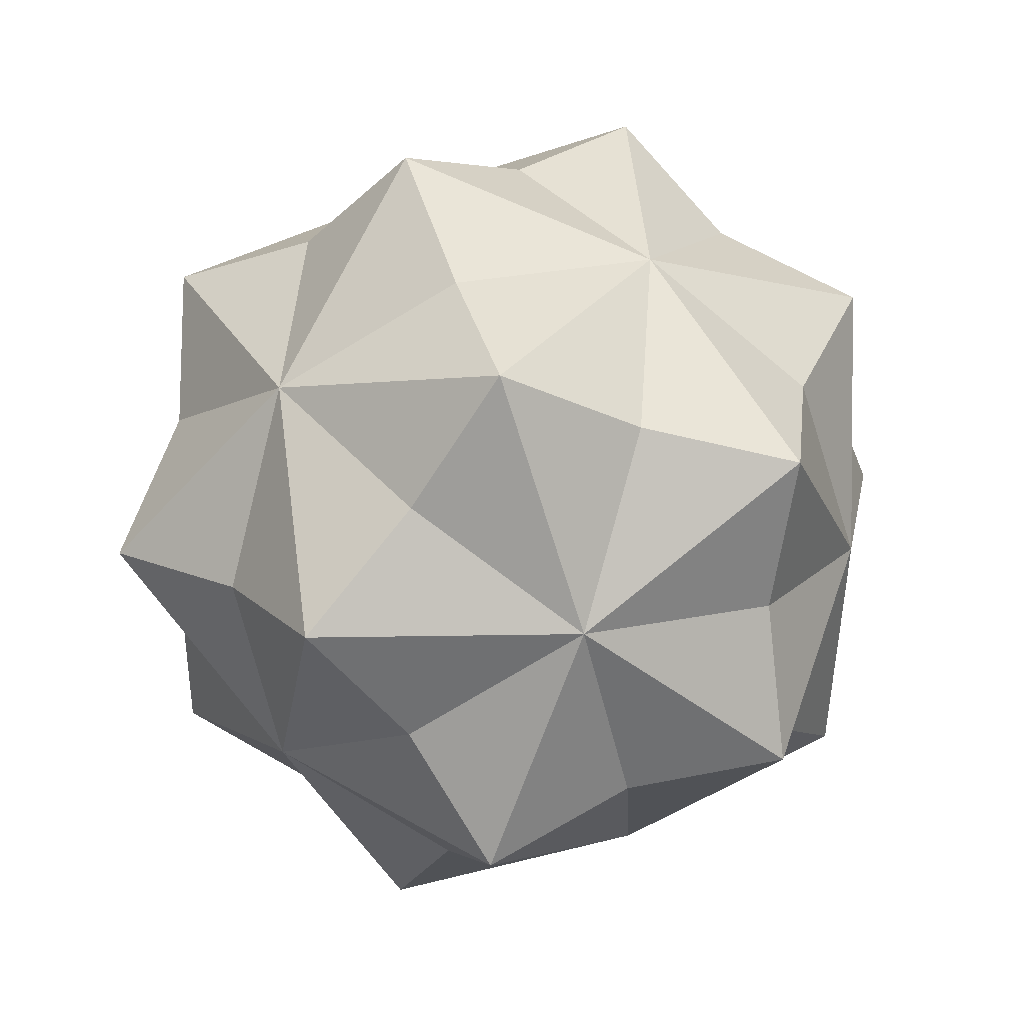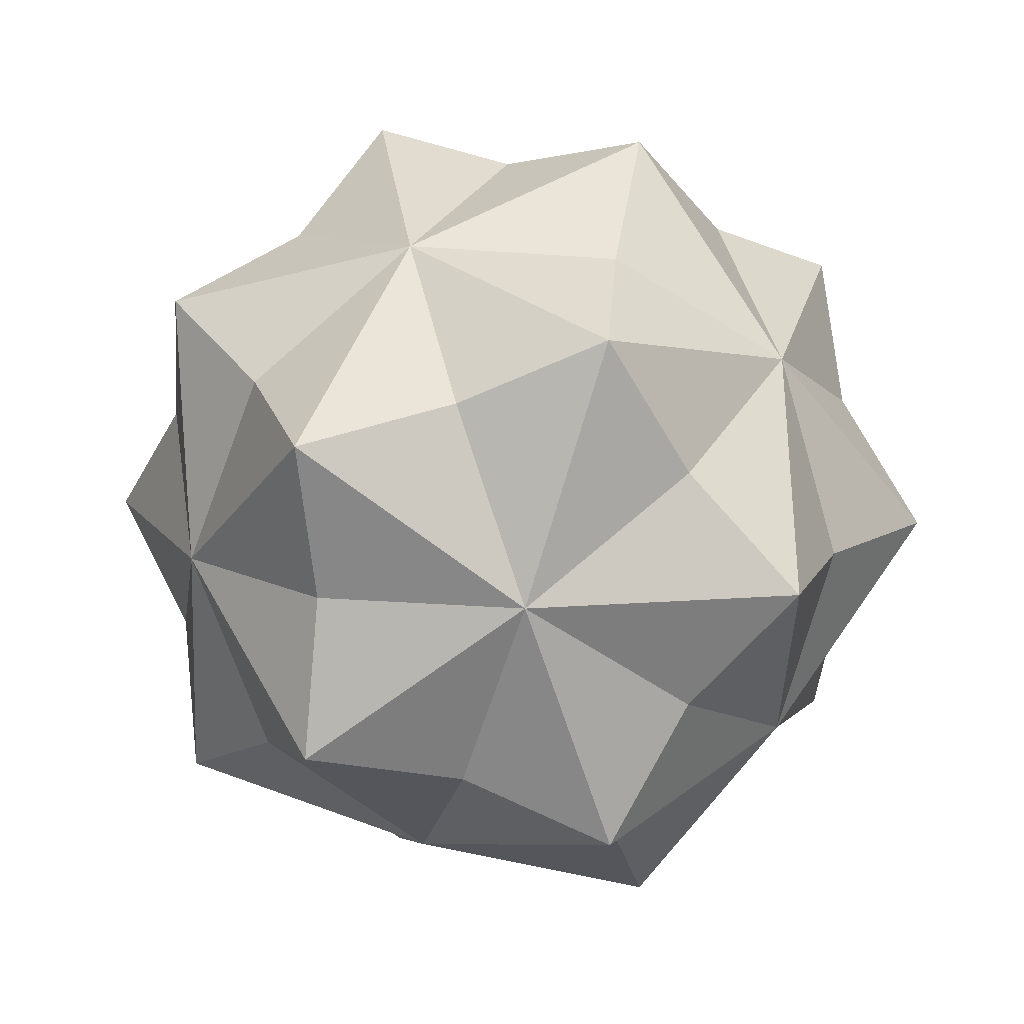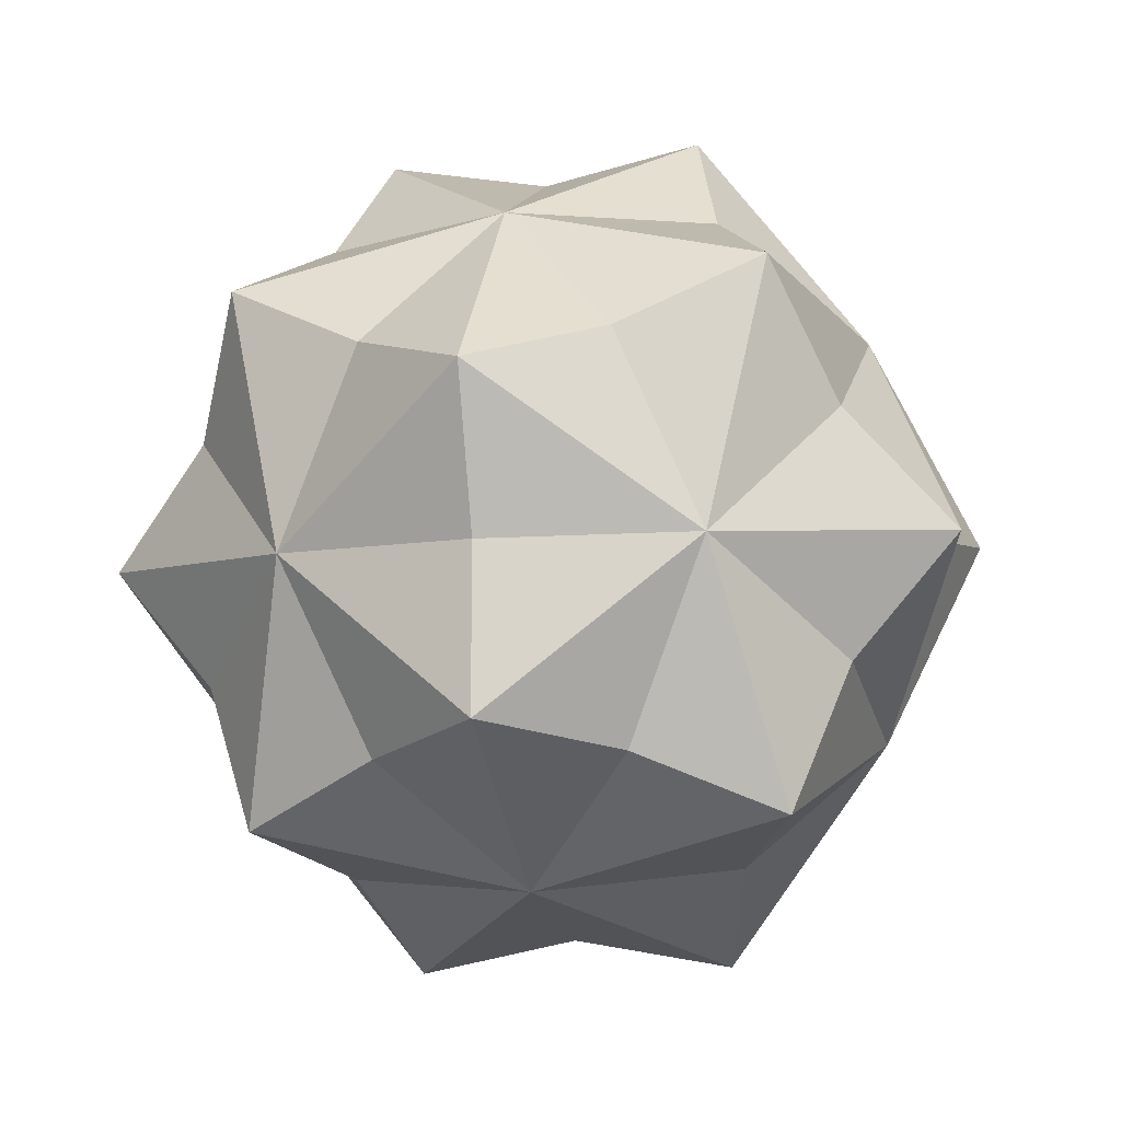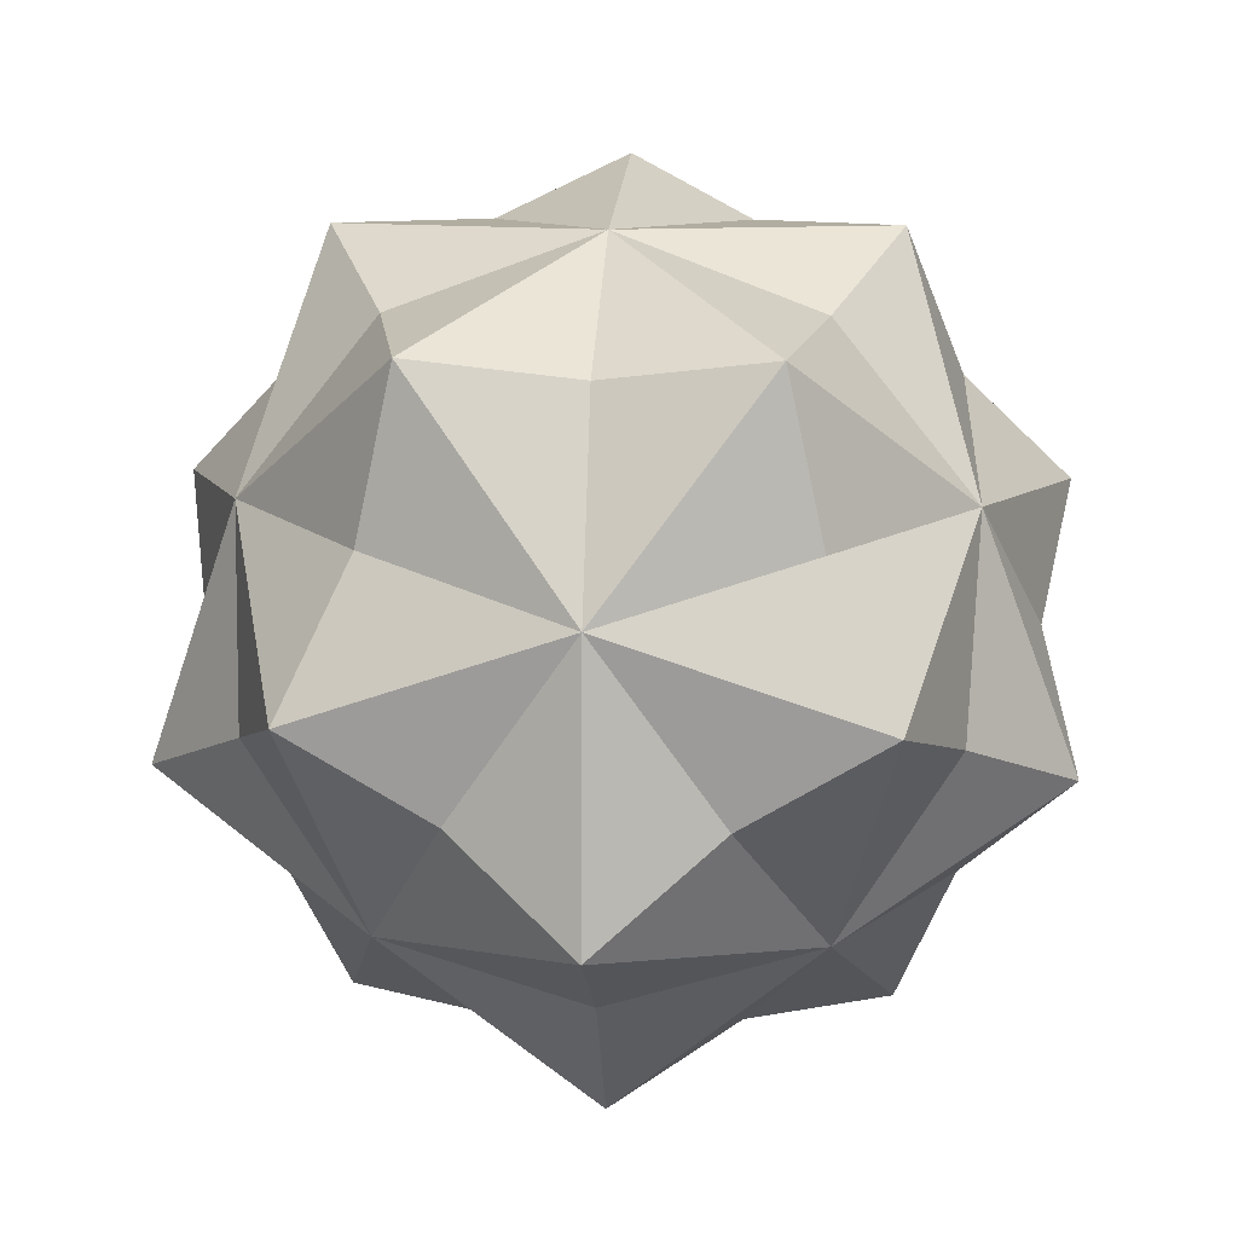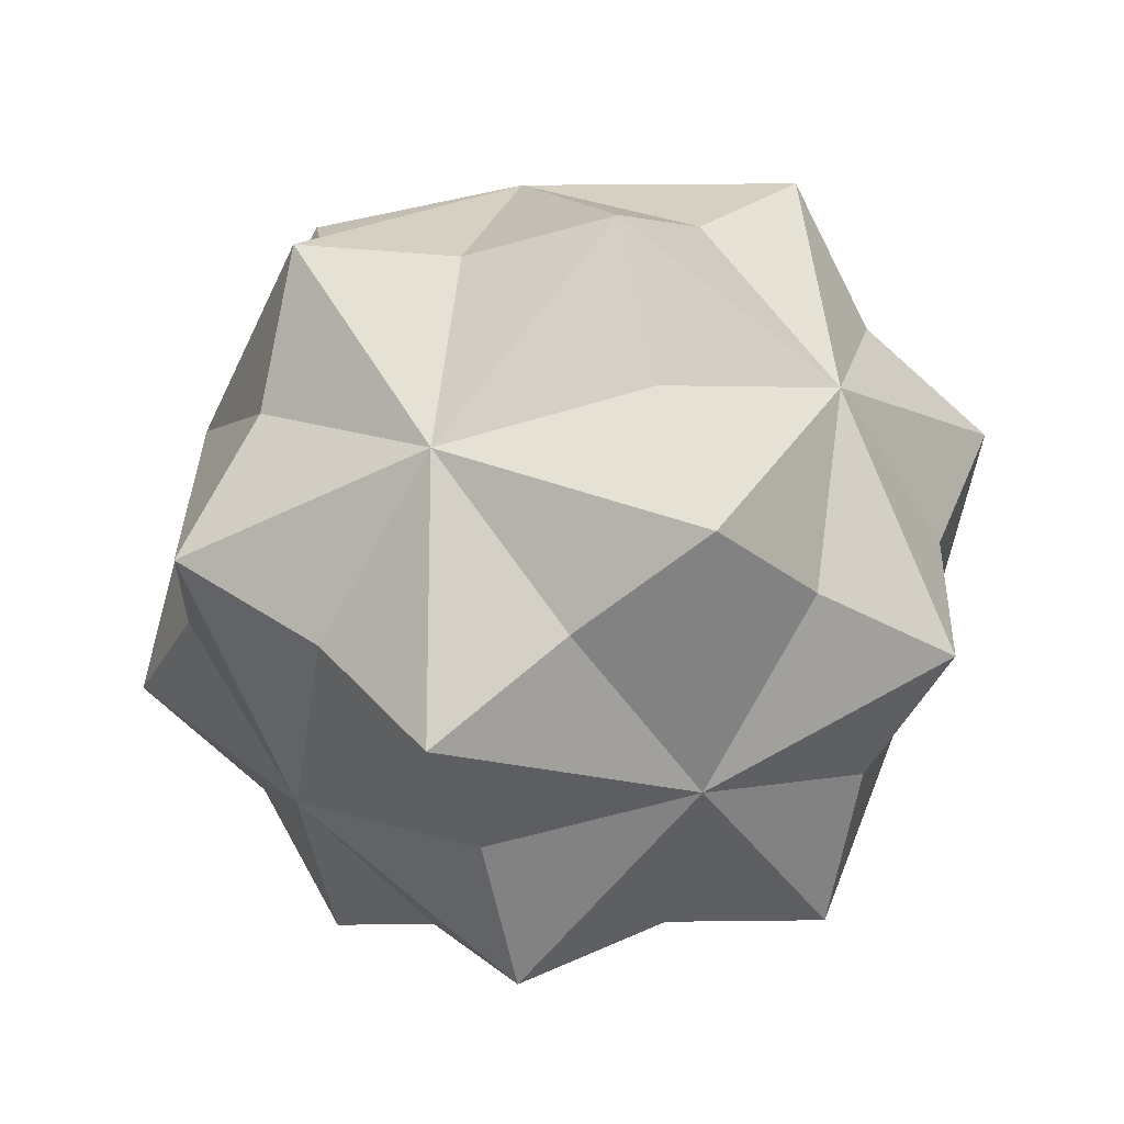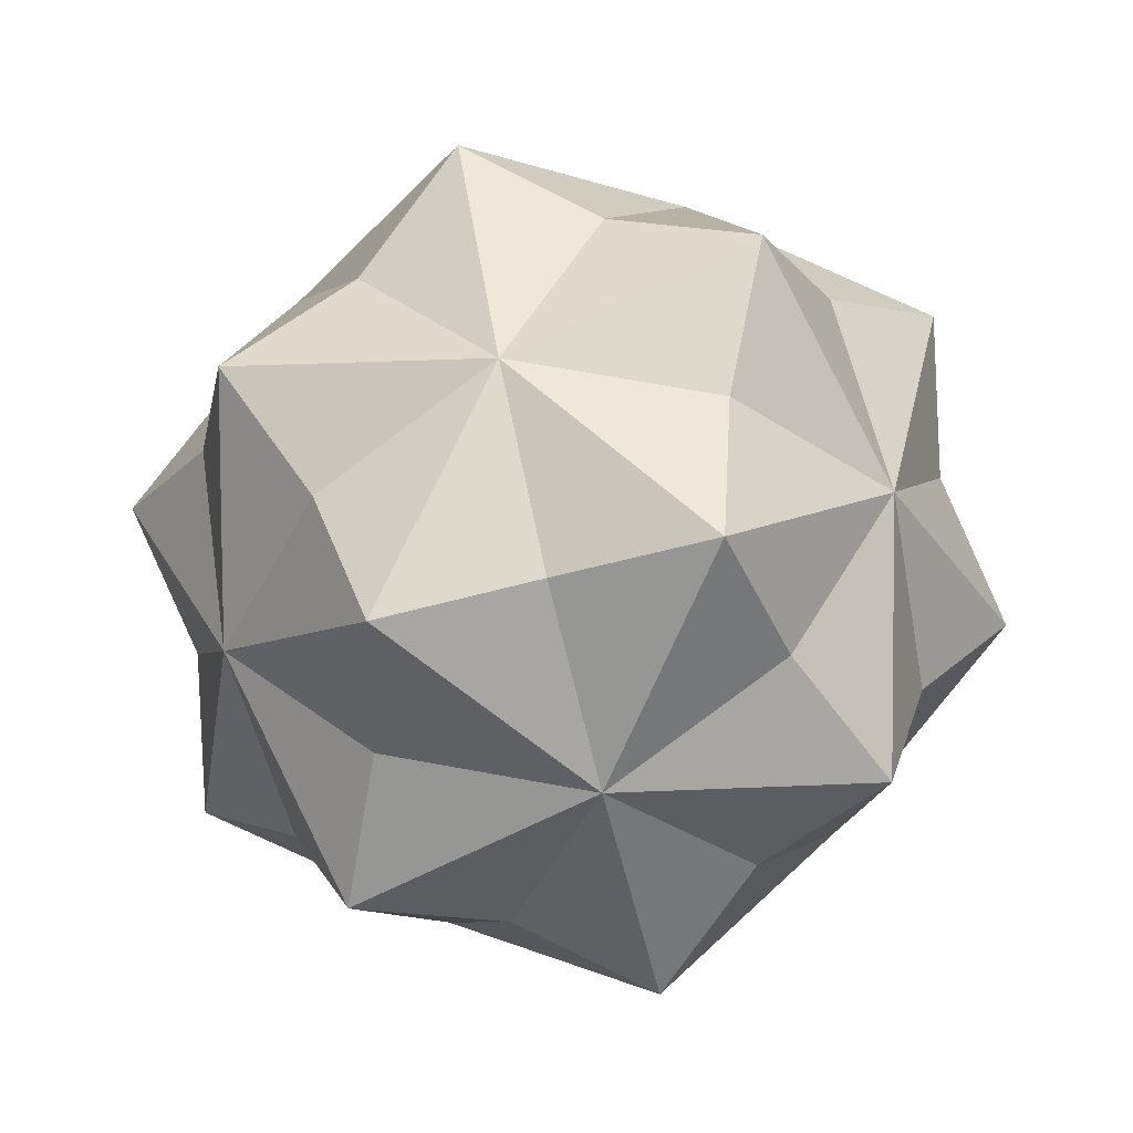
<metadata>
{"format":"obj","ext":"obj","renderer":"f3d","projection":"perspective","resolution":1024,"background":"white","views":[{"elev":-13.1,"azim":-92.2,"up":"+Y"},{"elev":34.2,"azim":4.3,"up":"+Z"},{"elev":-14.0,"azim":28.8,"up":"+Y"},{"elev":10.4,"azim":-54.0,"up":"+Z"},{"elev":26.5,"azim":101.6,"up":"+Z"},{"elev":-78.0,"azim":-149.5,"up":"+Y"}]}
</metadata>
<code>
o Shape_IndexedFaceSet
v -0.2904 0.618 -0.9569
v 0.2617 0.1604 -0.9569
v 0.4188 -0.5393 -0.9569
v -0.2904 -0.178 -0.9569
v -0.8801 -0.5393 -0.5626
v -0.7494 0.1604 -0.65
v 0.4258 0.686 -0.6162
v 0.9312 0.07869 -0.7132
v 0.4928 0.794 -0.7132
v 0.8046 0.06799 -0.6162
v -0.1973 -0.7405 -0.65
v -1.171 0.07869 -0.0753
v -0.6965 0.686 -0.2756
v -1.011 0.06799 -0.06506
v -0.8061 0.794 -0.319
v 0.3619 -0.466 -0.8268
v -0.3362 -0.206 -1.107
v 0.4612 1.079 0.0753
v 0.8468 0.5189 -0.1534
v -0.1041 0.9387 -0.3431
v 1.171 -0.07869 0.0753
v 0.7892 -0.5189 -0.3431
v -0.251 0.534 -0.8268
v 0.3416 -1.079 -0.319
v -0.3985 -0.932 -0.06506
v 0.2951 -0.932 -0.2756
v -0.4612 -1.079 -0.0753
v -0.7604 -0.466 -0.4861
v -0.7892 0.5189 0.3431
v -0.3416 1.079 0.319
v -0.8468 -0.5189 0.1534
v -0.9312 -0.07869 0.7132
v 0.7604 0.466 0.4861
v 0.8801 0.5393 0.5626
v 1.011 -0.06799 0.06506
v -0.2951 0.932 0.2756
v 0.6965 -0.686 0.2756
v 0.8061 -0.794 0.319
v 0.3985 0.932 0.06506
v 0.1041 -0.9387 0.3431
v -0.4928 -0.794 0.7132
v -0.3619 0.466 0.8268
v -0.8046 -0.06799 0.6162
v -0.4188 0.5393 0.9569
v -0.4258 -0.686 0.6162
v 0.3362 0.206 1.107
v 0.7494 -0.1604 0.65
v 0.1973 0.7405 0.65
v 0.2904 -0.618 0.9569
v 0.251 -0.534 0.8268
v -0.2617 -0.1604 0.9569
v 0.2904 0.178 0.9569
f 4 1 2 3
f 4 5 6 1
f 1 7 8 2
f 2 9 10 3
f 3 11 5 4
f 1 6 12 13
f 6 5 14 15
f 2 8 16 17
f 8 7 18 19
f 7 1 20 18
f 3 10 21 22
f 10 9 19 21
f 9 2 17 23
f 5 11 24 25
f 11 3 26 27
f 6 17 28 12
f 12 29 30 13
f 13 30 20 1
f 5 31 32 14
f 14 32 29 15
f 15 23 17 6
f 8 22 24 16
f 16 24 11 17
f 18 33 21 19
f 19 34 35 8
f 20 15 36 18
f 21 37 24 22
f 22 38 26 3
f 9 39 34 19
f 23 15 20 9
f 24 40 41 25
f 25 41 31 5
f 26 38 40 27
f 27 28 17 11
f 12 28 27 31
f 30 29 32 42
f 29 12 43 44
f 20 30 39 9
f 32 31 27 45
f 15 29 44 36
f 22 8 35 38
f 21 33 46 47
f 33 18 48 46
f 35 34 47 38
f 18 36 44 48
f 24 37 49 40
f 37 21 47 49
f 34 39 30 48
f 41 40 38 50
f 31 41 43 12
f 27 40 49 45
f 32 51 46 42
f 42 46 48 30
f 43 41 51 44
f 45 49 51 32
f 46 50 38 47
f 34 52 49 47
f 44 52 34 48
f 50 46 51 41
f 44 51 49 52

</code>
